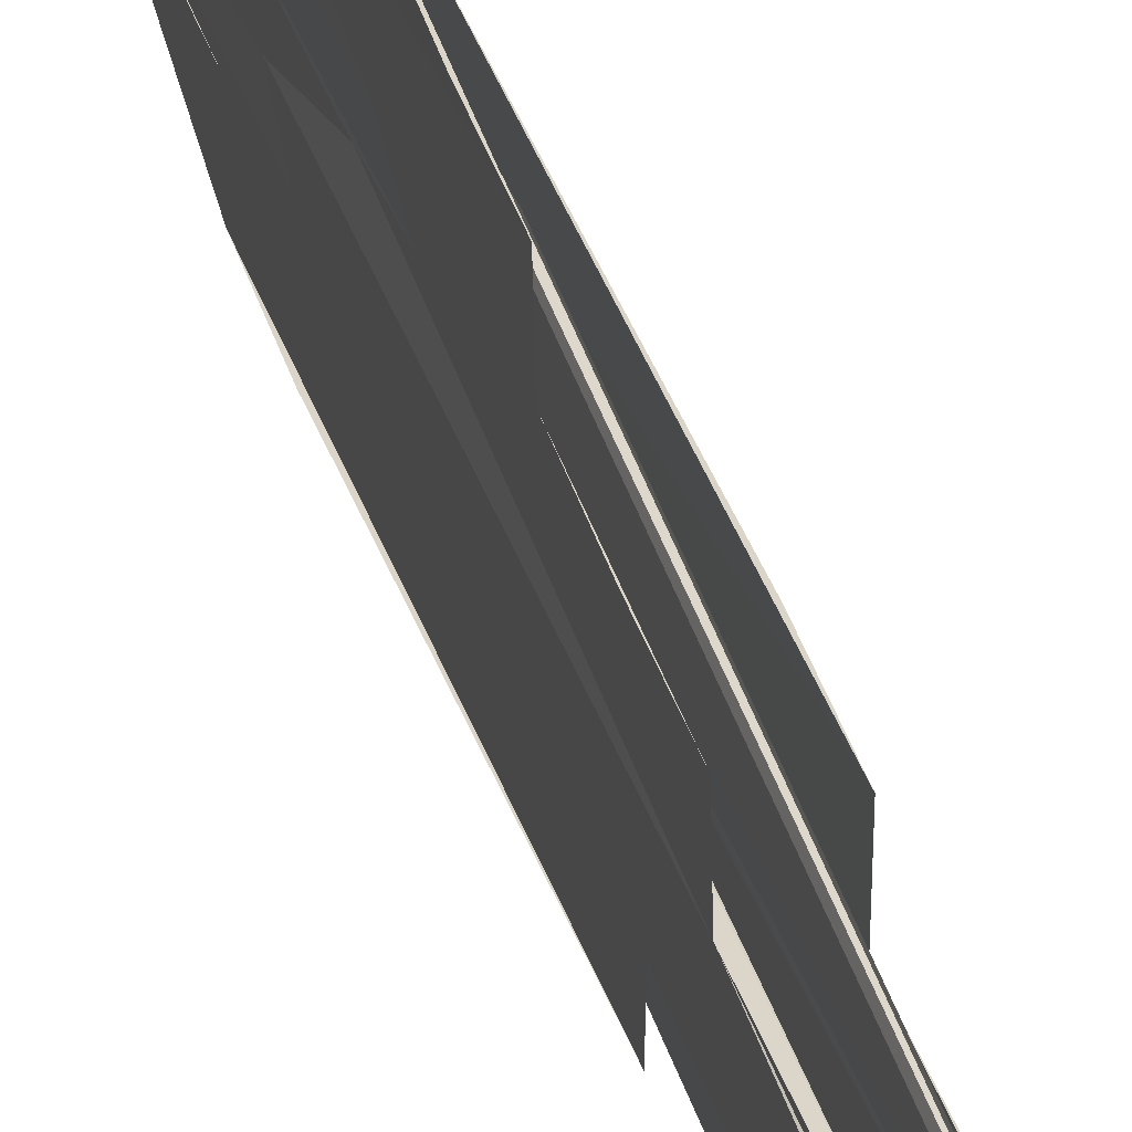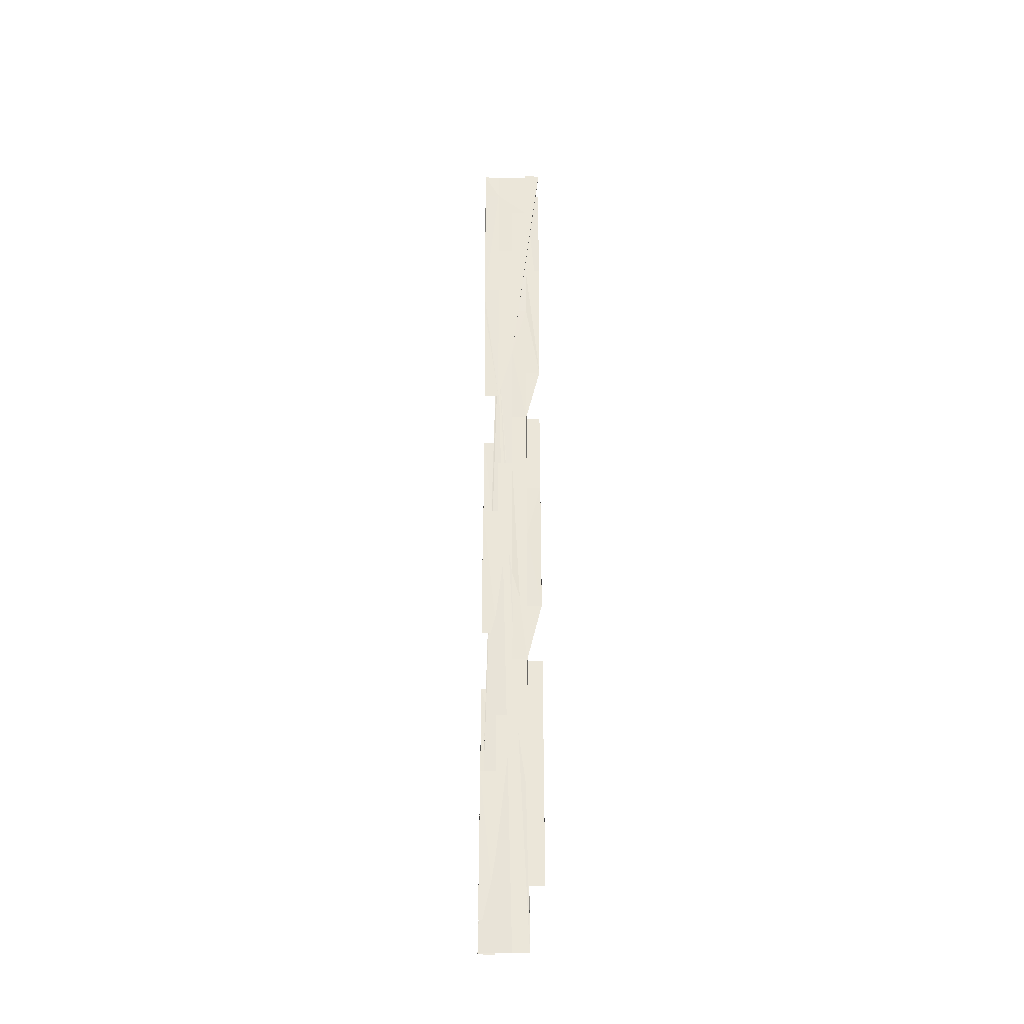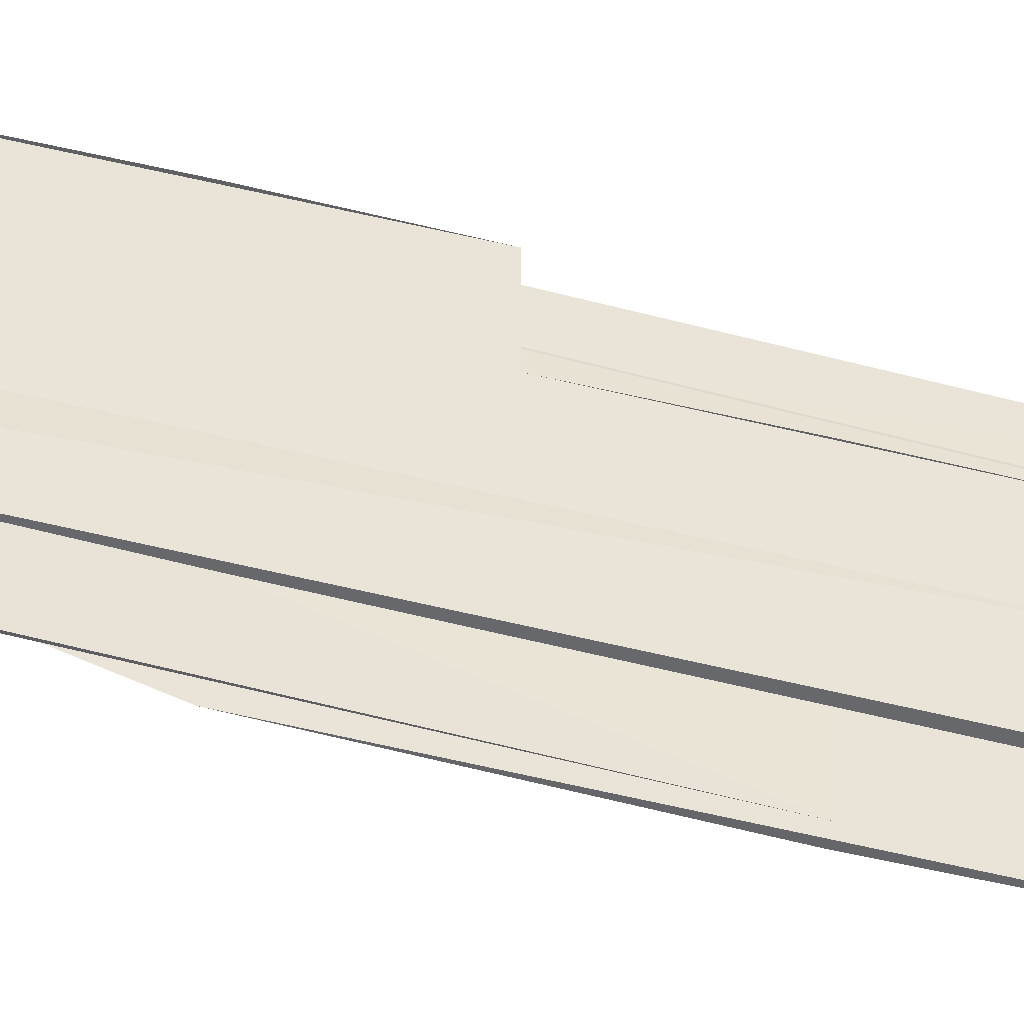
<metadata>
{"format":"obj","ext":"obj","renderer":"f3d","projection":"perspective","resolution":1024,"background":"white","views":[{"elev":29.9,"azim":-13.5,"up":"+Y"},{"elev":-32.5,"azim":-90.1,"up":"+Z"},{"elev":-43.5,"azim":-107.7,"up":"+Y"}]}
</metadata>
<code>
o algae_cube_Cube
v -0.000708 0.07401 -1.13
v -0.002407 0.07448 1.13
v 0.005487 0.07419 -1.13
v -0.005943 -0.07541 1.13
v 0.000788 -0.0755 1.13
v -0.006762 0.07207 -0
v 0.007138 -0.000823 1.13
v -0.00687 -0.000701 -1.13
v 0.00198 -0.000366 0
v 0.006973 0.07212 -0.565
v 0.00078 0.000305 -0.565
v -0.006078 -0.000418 -0.565
v 0.001045 0.07179 0.5747
v -0.000758 9.6e-05 0.5747
v 0.00099 0.073 -0.8476
v -0.000774 2e-05 -0.8476
v -0.006124 -0.07249 -0.2726
v 0.006959 -0.000825 -0.2726
v 0.002232 -0.0718 0.2874
v -0.0067 -0.000291 0.2874
v 0.007096 0.07266 0.8513
v -0.006209 -0.000806 0.8513
v 0.000919 -0.00089 0.8513
v -0.006653 -0.03921 -1.13
v -0.006949 -0.03881 1.13
v -0.000696 -0.03711 -0
v 0.001562 -0.03797 -0.565
v 0.006931 -0.03665 0.5747
v 0.007076 -0.03775 -0.8476
v -0.006501 -0.03686 -0.2726
v 0.001102 -0.03783 0.2874
v -0.006289 -0.03743 0.2874
v 0.001589 -0.03875 0.8513
v 0.007207 0.03709 -1.13
v -0.000791 0.03703 1.13
v -0.005976 0.03555 -0
v 0.005988 0.03705 1.13
v 0.00092 0.03508 0
v -0.006766 0.0362 -0.565
v 0.00175 0.03579 0.5747
v 0.001695 0.0359 -0.8476
v -0.000683 0.0354 -0.2726
v 0.006858 0.03587 0.2874
v -0.006848 0.03639 0.8513
v 0.006914 0.07111 0.1437
v -0.006065 -0.000662 0.1437
v 0.000797 -5e-06 0.1437
v 0.001716 -0.03712 0.1437
v -0.006701 0.03576 0.1437
v 0.000983 0.07119 -0.1363
v -0.000755 8.7e-05 -0.1363
v 0.006959 -0.0375 -0.1363
v 0.00174 0.03536 -0.1363
v 0.001791 -0.07304 -0.4188
v -0.00663 -0.00051 -0.4188
v 0.001155 -0.03793 -0.4188
v -0.006185 -0.03687 -0.4188
v 0.006967 0.03542 -0.4188
v -0.006624 0.07228 -0.7063
v 0.006931 -0.07344 -0.7063
v -0.000702 -0.03767 -0.7063
v -0.006175 0.03613 -0.7063
v 0.000866 0.0364 -0.7063
v -0.006085 -0.07392 -0.9806
v 0.007174 -0.000633 -0.9806
v -0.006602 -0.03831 -0.9806
v -0.000703 0.03655 -0.9806
v 0.001841 -0.000686 0.713
v -0.00671 0.07263 0.713
v -0.000689 -0.03834 0.713
v -0.006289 0.03572 0.713
v 0.00092 0.03601 0.713
v -0.006036 -0.07282 0.431
v 0.006955 -0.00084 0.431
v -0.006477 -0.03762 0.431
v -0.000701 0.03553 0.431
v -0.000796 0.07428 0.9907
v -0.006973 -0.000411 0.9907
v -0.006118 -0.03785 0.9907
v 0.007098 0.03642 0.9907
v 0.006831 0.07306 0.928
v -0.007154 -0.000486 0.928
v 0.000729 -0.03852 0.928
v 0.006186 0.0361 0.928
v -0.001069 0.07388 1.06
v 0.001001 -0.07485 1.06
v -0.007192 -0.03827 1.06
v 0.002399 -0.03914 1.06
v 0.007118 0.03696 1.06
v -0.001851 0.037 1.06
v 0.007058 -0.07324 0.7822
v -0.001773 -0.07393 0.7822
v 0.000782 -0.000877 0.7822
v -0.001235 -0.03839 0.7822
v -0.007081 0.03627 0.7822
v 0.005822 -0.07341 0.6439
v -0.000897 0.000327 0.6439
v 0.006935 -0.03657 0.6439
v -0.001262 -0.03831 0.6439
v 0.000734 0.03548 0.6439
v -0.007028 0.0729 0.6439
v -0.007008 -0.07325 0.5029
v -0.001457 -0.000903 0.5029
v 0.006781 -0.000675 0.5029
v 0.00618 -0.03776 0.5029
v -0.001036 0.03596 0.5029
v 0.005986 -0.000948 0.3592
v -0.007008 -0.03791 0.3592
v -0.001475 0.0353 0.3592
v 0.006857 0.03612 0.3592
v -0.001191 0.07119 0.3592
v 0.006655 0.07092 0.2155
v -0.006967 -0.000892 0.2155
v 0.000726 -0.03732 0.2155
v 0.005768 0.03566 0.2155
v 0.006871 -0.07205 0.07184
v -0.001843 -0.07206 0.07184
v 0.000872 -4.2e-05 0.07184
v -0.001021 -0.03676 0.07184
v -0.006913 0.03569 0.07184
v -0.006894 0.07207 -0.06815
v 0.005404 -0.07156 -0.06815
v -0.000924 -4.5e-05 -0.06815
v -0.001362 -0.03743 -0.06815
v 0.006585 -0.03762 -0.06815
v 0.000781 0.03546 -0.06815
v -0.006957 -0.07255 -0.2045
v 0.006661 -0.000874 -0.2045
v -0.001638 -8.5e-05 -0.2045
v 0.006203 -0.03753 -0.2045
v -0.001163 0.03525 -0.2045
v -0.00107 0.07203 -0.3457
v 0.005905 -0.000379 -0.3457
v -0.006985 -0.03665 -0.3457
v -0.001435 0.03547 -0.3457
v 0.006721 0.03559 -0.3457
v 0.006684 0.0715 -0.4919
v -0.007008 -0.000594 -0.4919
v 0.000696 -0.03801 -0.4919
v 0.006015 0.03546 -0.4919
v 0.006974 -0.07296 -0.6368
v -0.001813 -0.07316 -0.6368
v 0.000902 0.000163 -0.6368
v -0.001227 -0.03805 -0.6368
v -0.007008 0.03635 -0.6368
v 0.001998 0.03635 -0.6368
v 0.005833 -0.07387 -0.7769
v -0.000859 0.000582 -0.7769
v 0.006884 -0.03751 -0.7769
v -0.001587 -0.03747 -0.7769
v 0.000779 0.03612 -0.7769
v -0.007124 0.07235 -0.7769
v -0.0071 -0.07391 -0.9141
v 0.006852 -0.000861 -0.9141
v -0.001541 -0.000532 -0.9141
v 0.006254 -0.03815 -0.9141
v -0.001198 0.03627 -0.9141
v 0.006221 -0.000688 -1.055
v -0.007255 -0.03886 -1.055
v 0.00697 0.03694 -1.055
v -0.001538 0.03694 -1.055
v -0.001324 0.07369 -1.055
f 90 2 85
f 89 80 35
f 9 107 37
f 9 128 27
f 90 35 2
f 79 87 25
f 25 4 79
f 4 5 79
f 5 7 37
f 22 82 78
f 78 79 22
f 79 5 90
f 22 79 90
f 71 95 44
f 44 22 71
f 71 22 90
f 85 77 69
f 90 85 69
f 69 71 90
f 81 2 35
f 35 90 5
f 35 5 37
f 84 81 35
f 80 84 35
f 35 37 89
f 155 16 148
f 161 67 157
f 59 152 162
f 39 145 62
f 62 59 161
f 59 162 161
f 55 138 12
f 30 134 57
f 39 62 12
f 62 161 155
f 8 1 144
f 1 3 158
f 3 34 160
f 158 65 154
f 62 155 12
f 161 157 155
f 158 154 37
f 154 156 37
f 156 29 149
f 147 60 141
f 124 26 119
f 129 51 123
f 124 119 117
f 135 42 131
f 121 132 6
f 132 135 36
f 6 132 36
f 123 124 144
f 124 117 17
f 144 124 150
f 56 139 27
f 146 63 41
f 63 151 41
f 41 15 146
f 15 10 137
f 15 137 146
f 146 137 140
f 140 58 136
f 146 140 133
f 140 136 133
f 146 9 143
f 130 52 125
f 122 116 19
f 54 56 27
f 135 131 129
f 36 135 129
f 49 120 36
f 49 36 46
f 46 36 129
f 20 113 46
f 66 159 24
f 1 158 97
f 3 160 158
f 66 24 144
f 24 8 144
f 64 66 144
f 31 114 48
f 48 47 9
f 47 118 9
f 19 31 48
f 75 108 32
f 92 102 73
f 73 75 32
f 38 126 53
f 53 50 112
f 50 45 112
f 9 146 133
f 11 143 9
f 94 92 99
f 92 73 99
f 99 70 94
f 103 14 97
f 109 76 106
f 69 101 111
f 44 95 71
f 109 106 103
f 97 99 144
f 99 73 32
f 22 44 71
f 78 82 22
f 25 87 79
f 38 53 9
f 53 112 115
f 115 43 110
f 53 115 9
f 115 110 107
f 9 115 107
f 107 74 104
f 69 111 109
f 71 69 109
f 4 25 79
f 84 80 89
f 13 21 81
f 13 81 40
f 81 84 40
f 72 100 40
f 5 4 103
f 4 79 103
f 68 72 40
f 23 93 68
f 88 83 33
f 20 46 32
f 46 129 144
f 32 46 144
f 117 127 17
f 57 55 12
f 12 155 150
f 155 148 150
f 57 12 150
f 105 28 98
f 96 91 86
f 105 98 96
f 129 123 144
f 99 32 144
f 142 153 64
f 105 96 88
f 96 86 88
f 88 33 68
f 33 23 68
f 122 19 48
f 147 141 54
f 144 142 64
f 17 30 57
f 71 109 103
f 79 78 22
f 22 71 103
f 17 57 124
f 57 150 124
f 150 61 144
f 22 103 79
f 103 97 5
f 125 122 130
f 122 48 130
f 107 104 105
f 105 88 68
f 107 105 68
f 147 54 27
f 156 149 147
f 97 144 1
f 37 7 5
f 128 130 133
f 130 48 9
f 156 147 9
f 147 27 9
f 37 5 97
f 84 89 37
f 130 9 133
f 133 18 128
f 27 11 9
f 156 9 37
f 37 97 158
f 107 68 37
f 68 40 37
f 84 37 40
f 40 100 77
f 100 72 3
f 8 106 1
f 68 93 23
f 81 21 13
f 85 2 81
f 101 69 77
f 33 83 88
f 86 91 96
f 96 98 105
f 98 28 105
f 88 86 96
f 23 33 68
f 33 88 68
f 88 96 105
f 106 76 1
f 76 109 77
f 40 77 81
f 97 14 103
f 103 106 123
f 104 74 107
f 107 110 115
f 110 43 115
f 94 70 99
f 73 102 92
f 32 108 75
f 73 92 94
f 73 94 99
f 32 75 73
f 46 113 20
f 36 120 49
f 132 121 6
f 131 42 135
f 123 51 129
f 112 45 50
f 53 126 38
f 77 85 81
f 119 26 124
f 17 127 117
f 57 134 30
f 17 117 124
f 117 119 124
f 57 30 17
f 12 138 55
f 12 55 57
f 62 145 39
f 62 39 12
f 162 152 59
f 162 59 161
f 59 62 161
f 157 67 161
f 157 161 155
f 161 62 155
f 148 16 155
f 135 132 6
f 135 6 36
f 62 12 155
f 131 135 129
f 135 36 129
f 36 49 46
f 46 20 32
f 32 73 99
f 99 97 103
f 109 111 101
f 32 99 103
f 109 101 77
f 9 118 47
f 48 114 31
f 76 77 100
f 36 46 129
f 48 31 19
f 19 116 122
f 125 52 130
f 48 19 122
f 88 105 68
f 47 48 9
f 48 122 130
f 9 48 130
f 122 125 130
f 128 18 133
f 105 104 107
f 32 103 46
f 76 100 1
f 123 129 103
f 129 46 103
f 12 57 123
f 57 17 124
f 123 57 124
f 148 155 150
f 155 12 150
f 144 61 150
f 136 58 140
f 137 10 15
f 140 137 146
f 137 15 41
f 41 151 63
f 137 41 146
f 115 112 53
f 112 50 53
f 144 150 142
f 150 12 123
f 64 153 142
f 24 159 66
f 66 64 150
f 64 142 150
f 150 123 106
f 24 150 106
f 136 140 133
f 41 63 146
f 143 11 27
f 140 146 133
f 27 139 56
f 54 141 147
f 141 60 147
f 27 56 54
f 130 128 9
f 68 105 107
f 81 13 40
f 150 24 66
f 8 24 106
f 34 3 160
f 3 1 100
f 160 3 158
f 158 3 72
f 115 53 9
f 53 38 9
f 154 65 158
f 115 9 107
f 146 143 27
f 133 146 27
f 27 54 147
f 72 68 27
f 68 107 9
f 158 72 27
f 156 154 158
f 149 29 156
f 27 147 156
f 147 149 156
f 156 158 27
f 68 9 27
f 128 133 27

</code>
